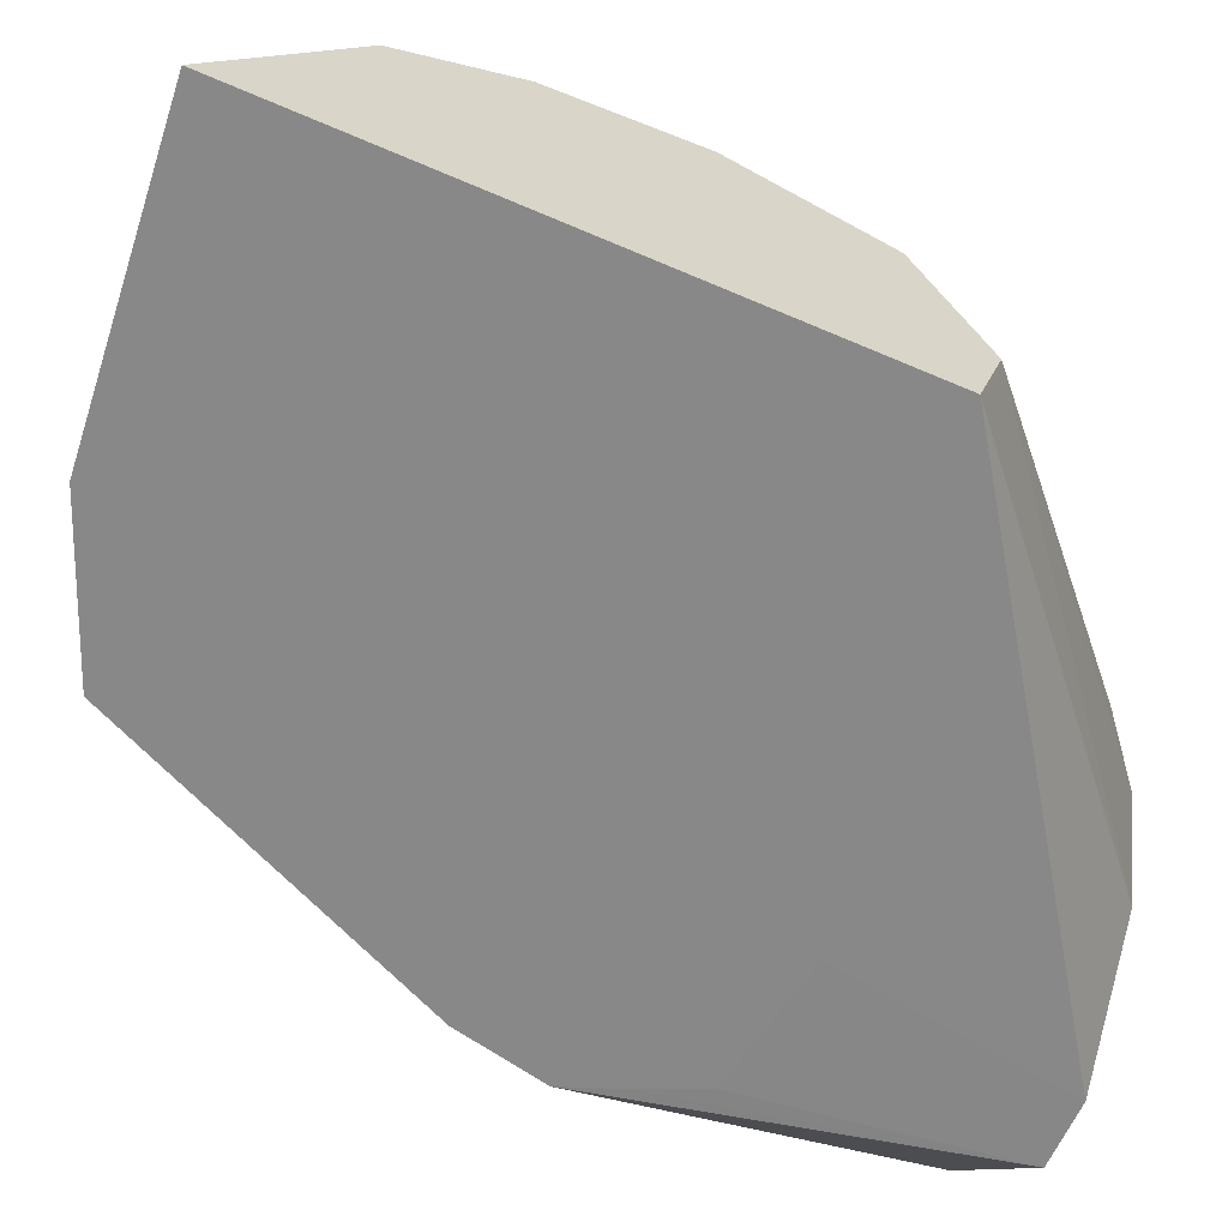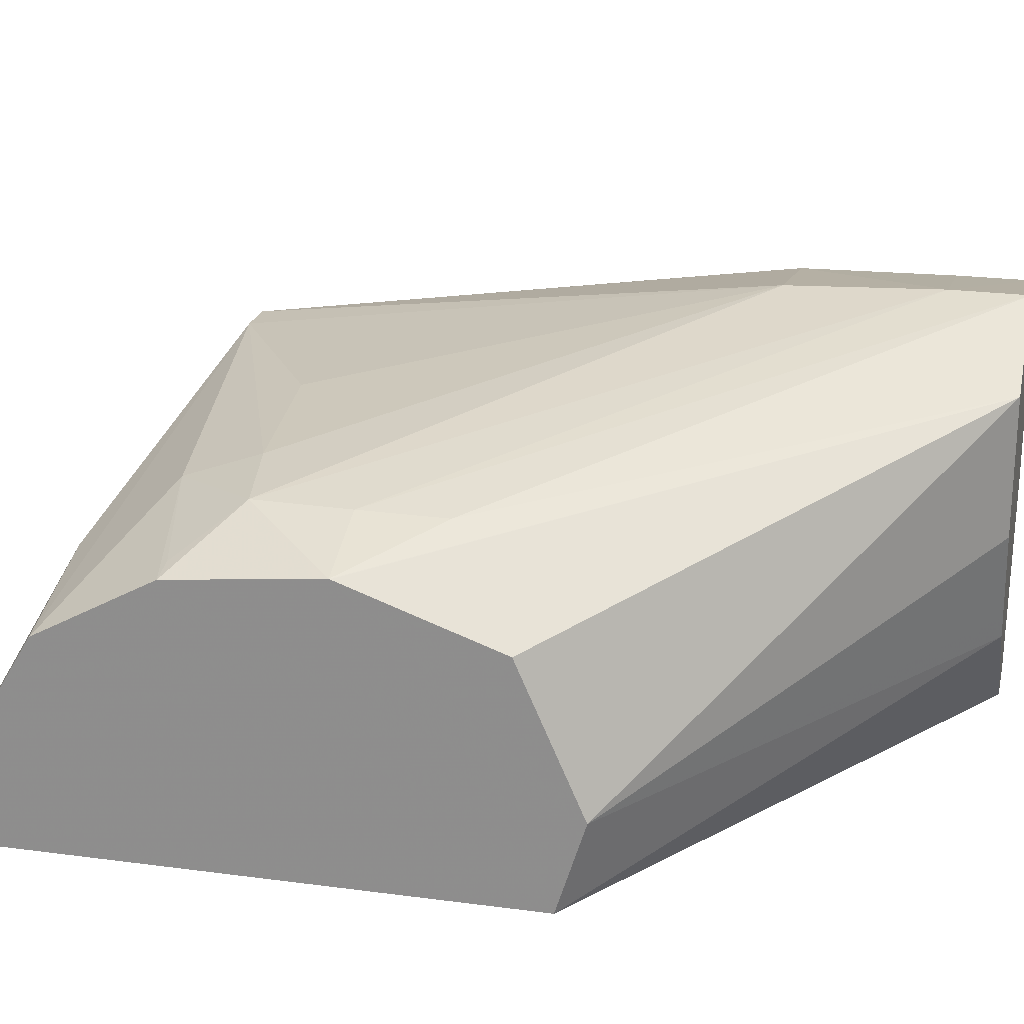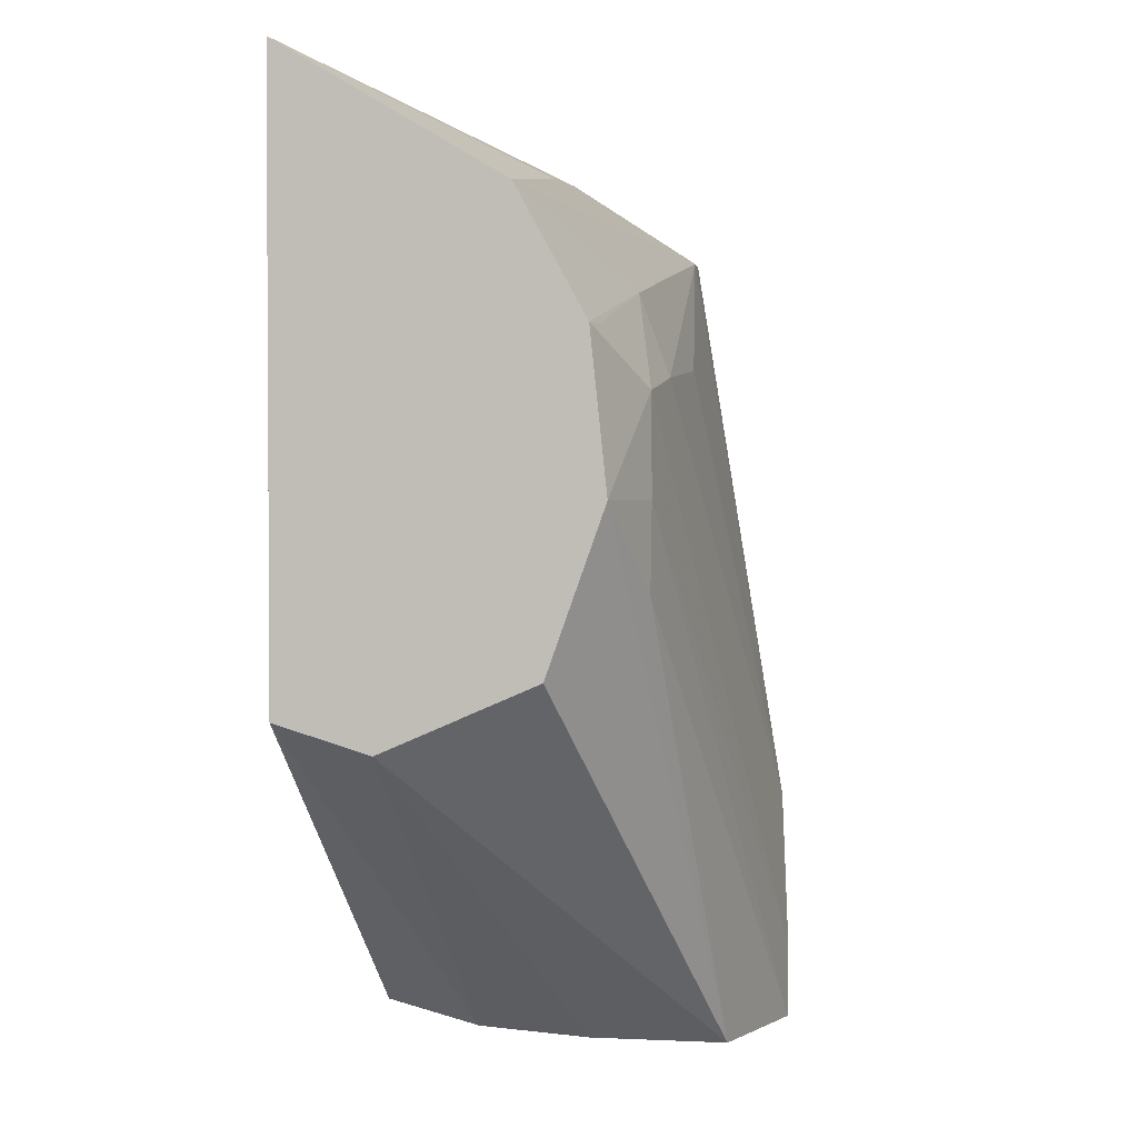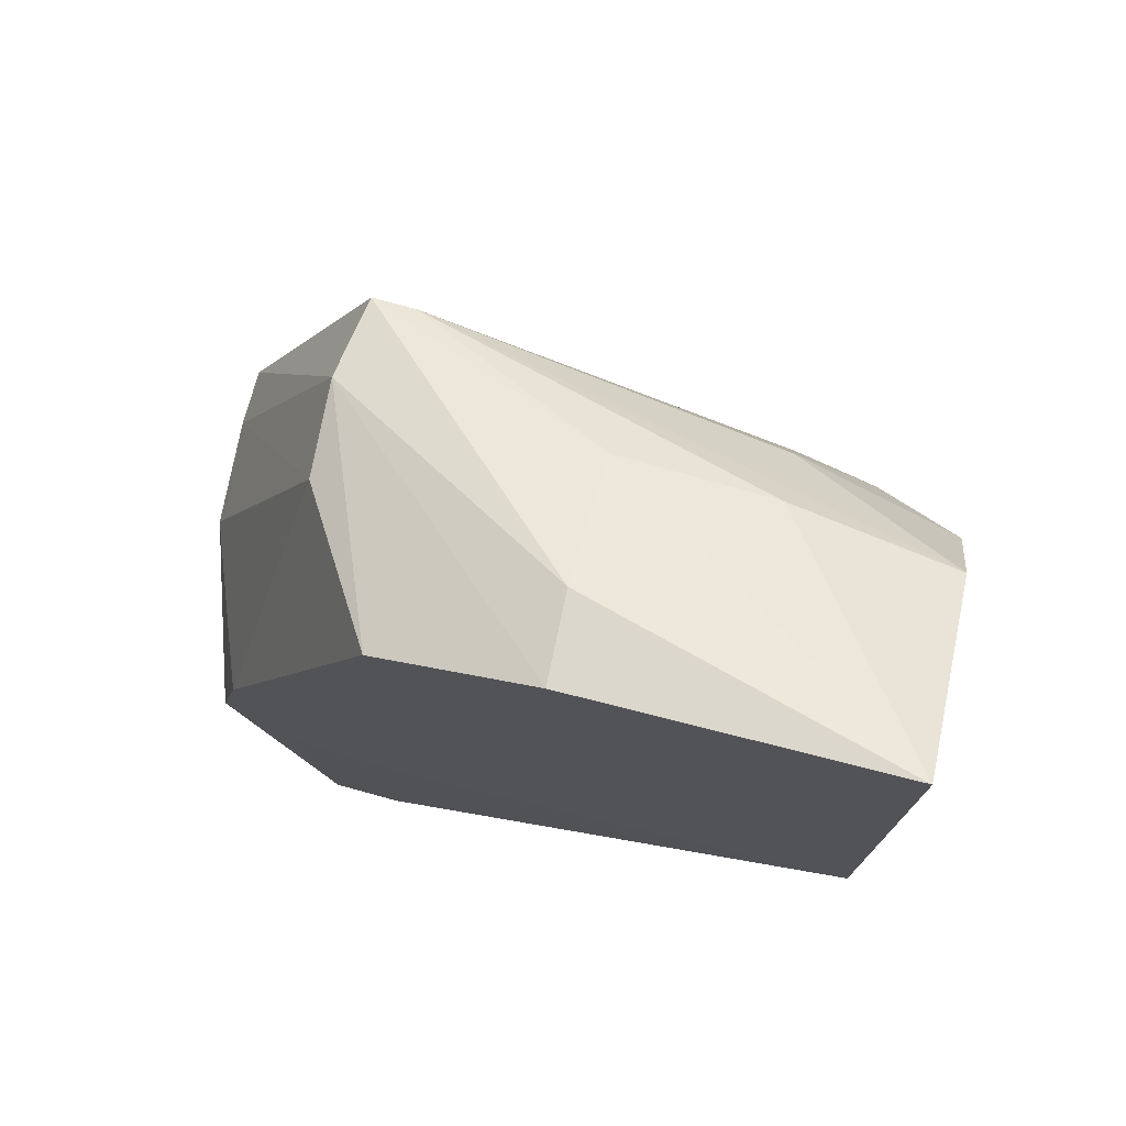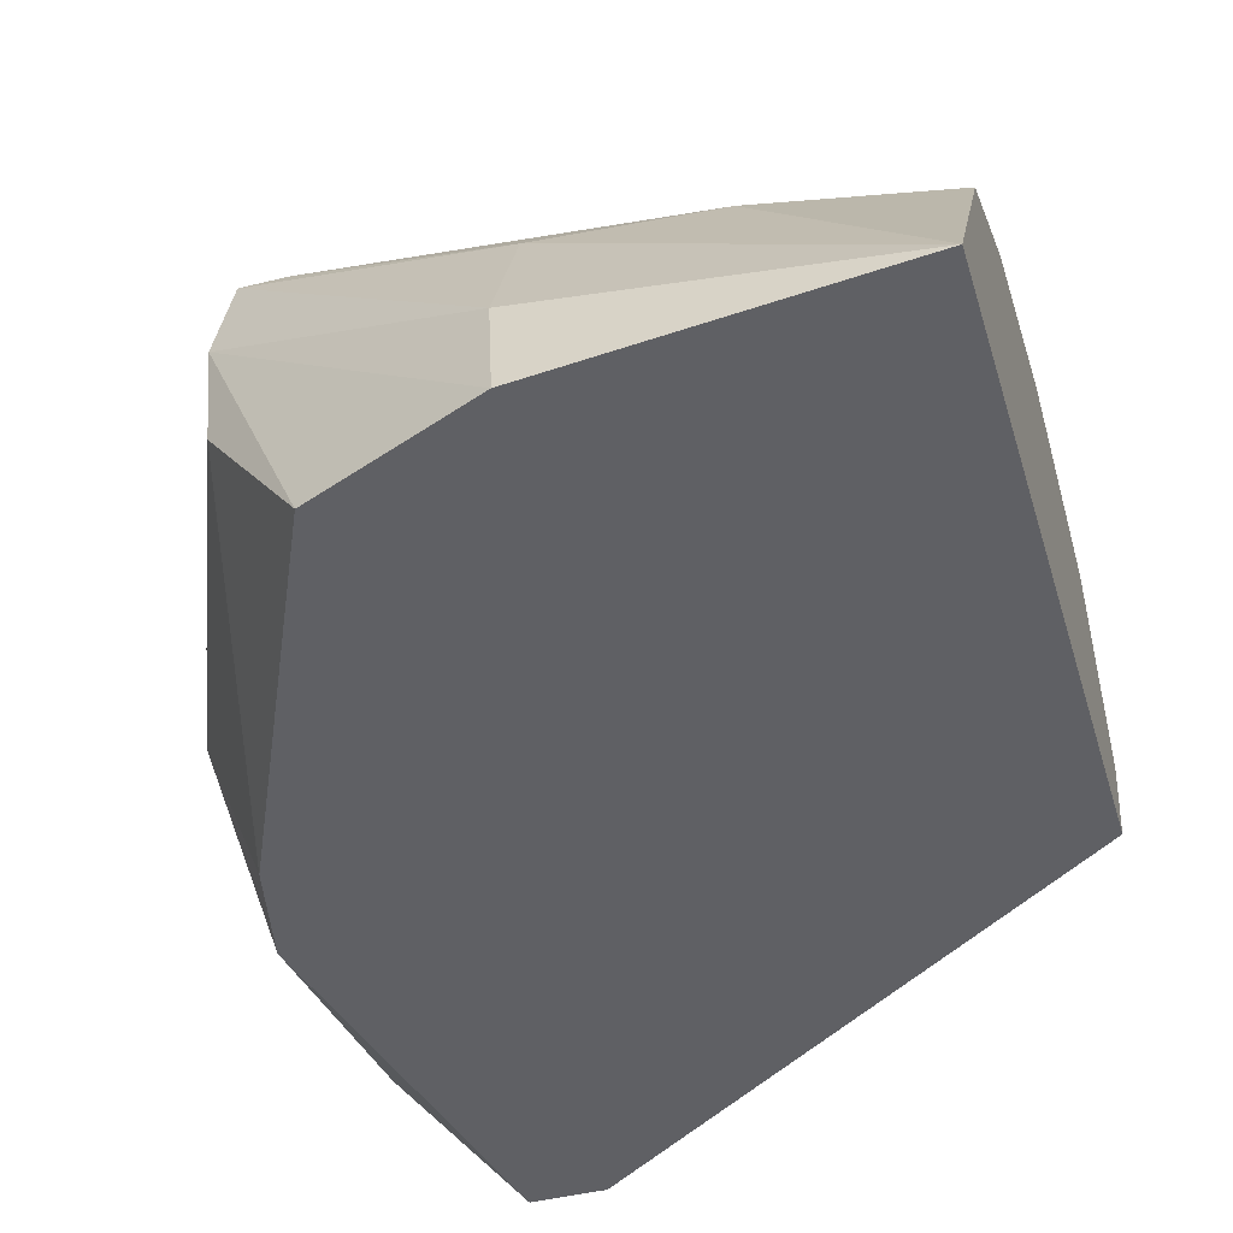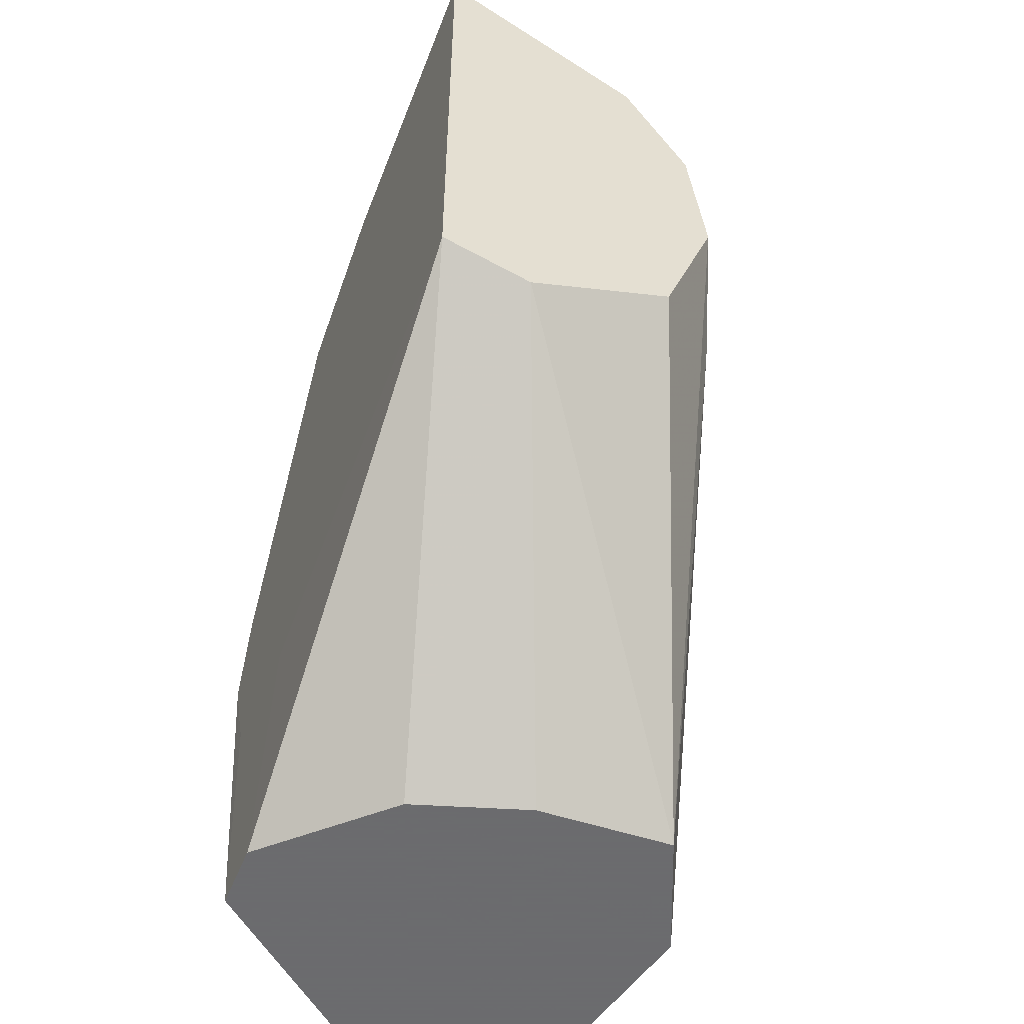
<metadata>
{"format":"obj","ext":"obj","renderer":"f3d","projection":"perspective","resolution":1024,"background":"white","views":[{"elev":-62.7,"azim":-113.6,"up":"+Z"},{"elev":22.4,"azim":-77.0,"up":"+Z"},{"elev":2.2,"azim":-82.8,"up":"+Y"},{"elev":75.4,"azim":-164.7,"up":"+Y"},{"elev":-44.2,"azim":-163.6,"up":"+Z"},{"elev":-53.5,"azim":-111.7,"up":"+Y"}]}
</metadata>
<code>
v 0.3327 0.01293 -0.05028
v 0.3327 0.01553 -0.04433
v 0.3327 0.01406 -0.05393
v 0.3484 3.366e-05 -0.04915
v 0.3481 3.366e-05 -0.04818
v 0.3469 3.366e-05 -0.04442
v 0.3468 3.366e-05 -0.04168
v 0.3467 3.366e-05 -0.03883
v 0.3327 0.02175 -0.04213
v 0.3327 0.01403 -0.05393
v 0.3531 3.366e-05 -0.05386
v 0.3327 0.03775 -0.05393
v 0.3493 3.366e-05 -0.03771
v 0.3359 0.01839 -0.04095
v 0.3327 0.0218 -0.04211
v 0.333 0.01394 -0.05393
v 0.3559 3.366e-05 -0.05386
v 0.3515 0.01001 -0.05393
v 0.3327 0.03271 -0.0454
v 0.3394 0.03352 -0.04481
v 0.3456 0.03398 -0.04486
v 0.3456 0.03632 -0.05039
v 0.3454 0.03652 -0.05393
v 0.3519 3.366e-05 -0.03662
v 0.3358 0.0218 -0.04089
v 0.336 0.02565 -0.04094
v 0.3327 0.02787 -0.04275
v 0.3613 3.366e-05 -0.04762
v 0.3573 0.01097 -0.05393
v 0.3584 0.01352 -0.05393
v 0.3593 0.01581 -0.05393
v 0.3394 0.02933 -0.0417
v 0.3539 0.03161 -0.04073
v 0.3556 0.03161 -0.04073
v 0.356 0.03213 -0.04416
v 0.3518 0.03388 -0.05393
v 0.3581 3.366e-05 -0.03793
v 0.3519 0.003106 -0.03662
v 0.3394 0.02621 -0.04055
v 0.3336 0.02785 -0.04249
v 0.3519 0.009338 -0.03688
v 0.3614 0.01205 -0.04783
v 0.3617 3.366e-05 -0.04401
v 0.3584 0.01961 -0.05393
v 0.3612 0.01862 -0.04723
v 0.3614 0.01446 -0.04783
v 0.3456 0.02673 -0.04015
v 0.3581 0.01557 -0.03899
v 0.3614 0.01911 -0.04079
v 0.3581 0.009338 -0.03805
v 0.3614 0.01911 -0.04307
v 0.3557 0.03199 -0.04798
v 0.3617 3.366e-05 -0.04014
v 0.3581 0.003106 -0.03793
v 0.3617 0.009722 -0.04401
v 0.3616 0.01615 -0.04475
v 0.3616 0.01557 -0.04048
v 0.3617 0.009338 -0.04014
f 1 2 9
f 1 9 15
f 1 15 27
f 1 27 19
f 1 19 12
f 1 12 3
f 1 3 4
f 1 4 5
f 1 5 6
f 1 6 7
f 1 7 8
f 1 8 2
f 2 8 9
f 3 10 11
f 3 11 4
f 3 12 23
f 3 23 36
f 3 36 44
f 3 44 31
f 3 31 30
f 3 30 29
f 3 29 18
f 3 18 16
f 3 16 10
f 4 11 17
f 4 17 28
f 4 28 43
f 4 43 53
f 4 53 37
f 4 37 24
f 4 24 13
f 4 13 8
f 4 8 7
f 4 7 6
f 4 6 5
f 8 13 14
f 8 14 15
f 8 15 9
f 10 16 11
f 11 16 18
f 11 18 17
f 12 19 20
f 12 20 21
f 12 21 22
f 12 22 23
f 13 24 14
f 14 25 15
f 14 24 25
f 15 25 26
f 15 26 27
f 17 18 29
f 17 29 30
f 17 30 31
f 17 31 28
f 19 27 32
f 19 32 33
f 19 33 20
f 20 33 21
f 21 33 34
f 21 34 22
f 22 34 35
f 22 35 23
f 23 35 36
f 24 37 38
f 24 38 25
f 25 38 26
f 26 39 32
f 26 32 40
f 26 40 27
f 26 38 41
f 26 41 39
f 27 40 32
f 28 42 43
f 28 31 42
f 31 44 45
f 31 45 46
f 31 46 42
f 32 39 33
f 33 39 47
f 33 47 41
f 33 41 34
f 34 48 49
f 34 49 35
f 34 41 50
f 34 50 48
f 35 51 52
f 35 52 36
f 35 49 51
f 36 52 44
f 37 53 54
f 37 54 38
f 38 54 50
f 38 50 41
f 39 41 47
f 42 46 55
f 42 55 43
f 43 55 53
f 44 52 45
f 45 52 51
f 45 51 56
f 45 56 46
f 46 56 55
f 48 50 49
f 49 50 57
f 49 57 56
f 49 56 51
f 50 54 58
f 50 58 57
f 53 55 58
f 53 58 54
f 55 56 58
f 56 57 58

</code>
